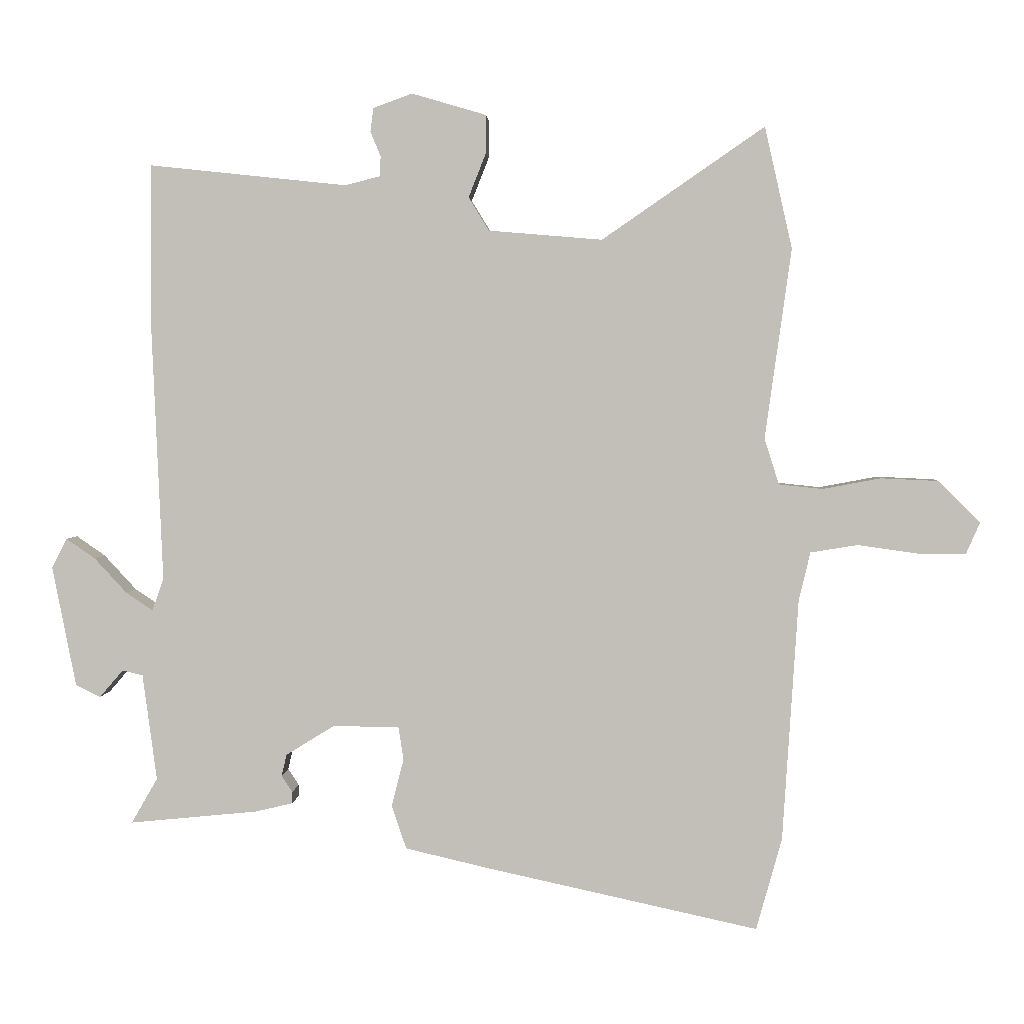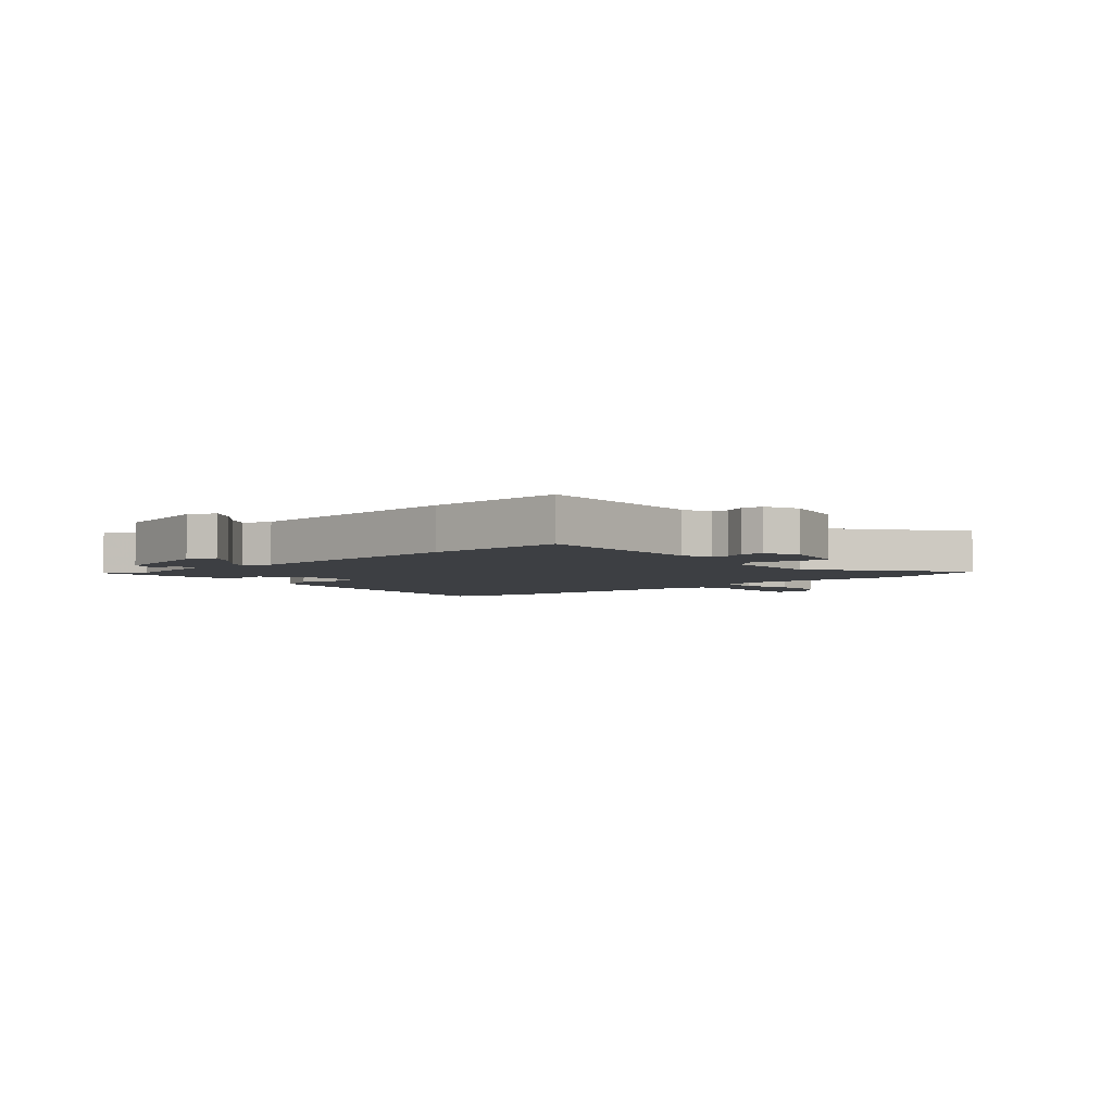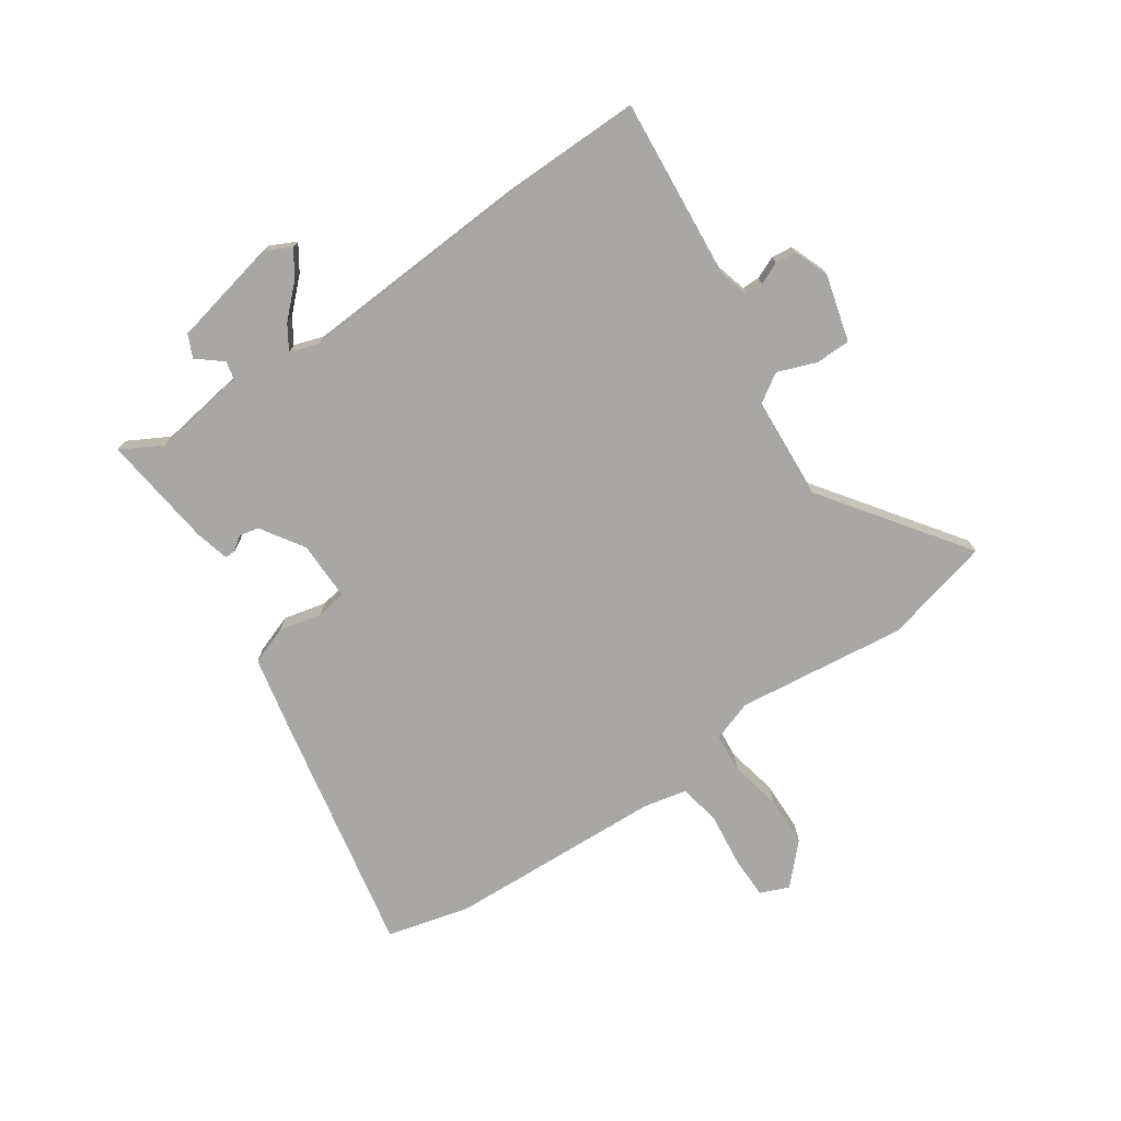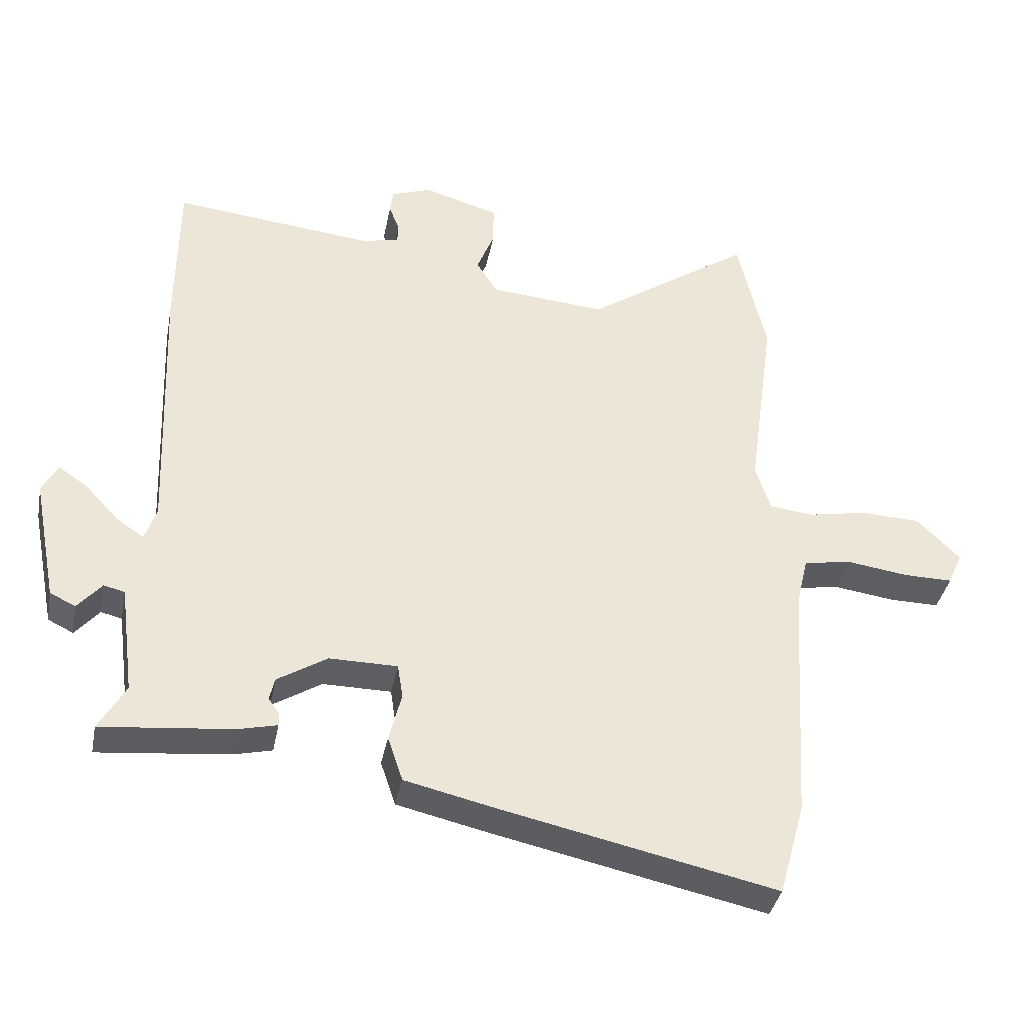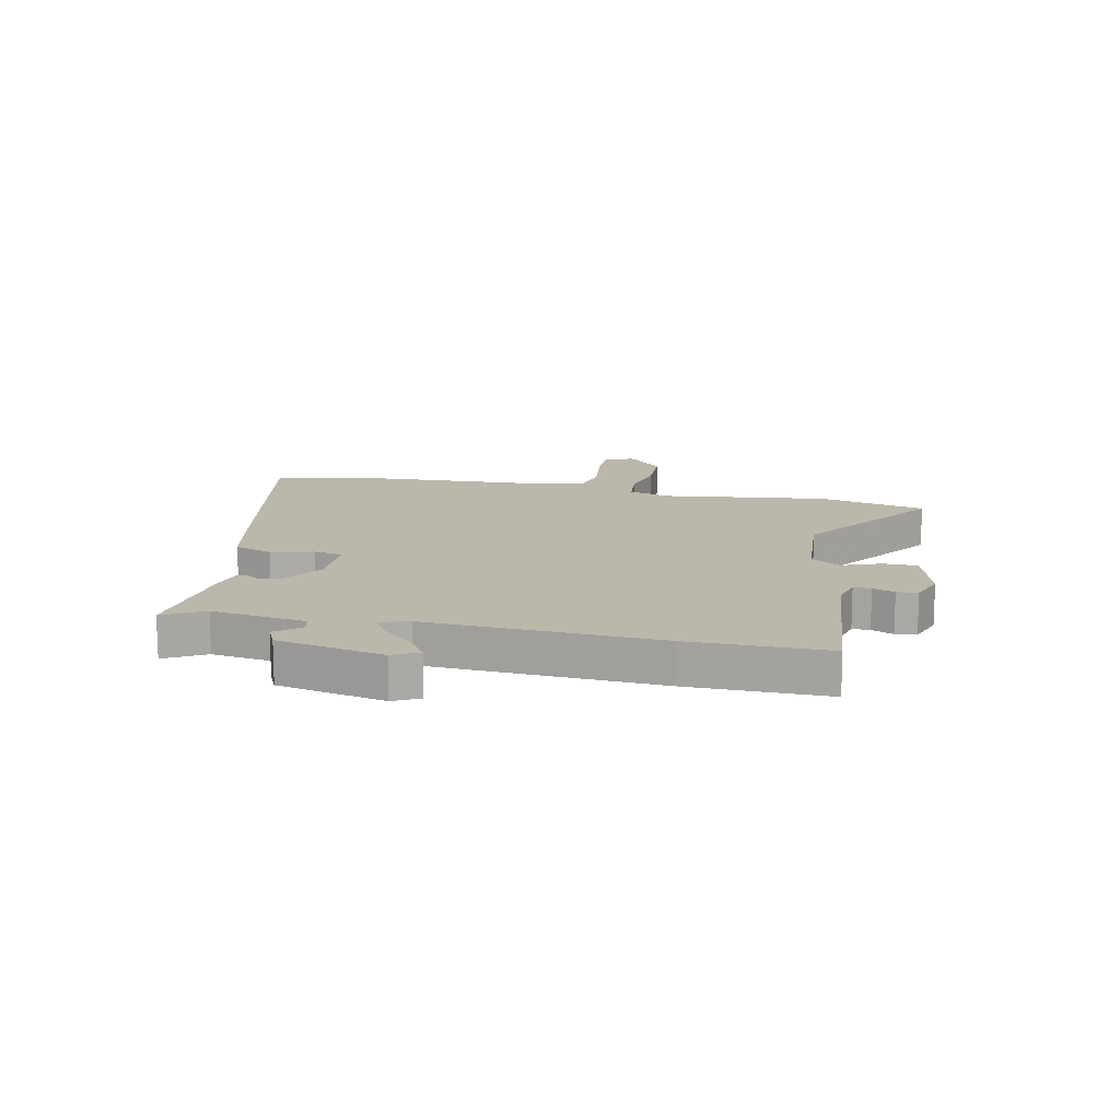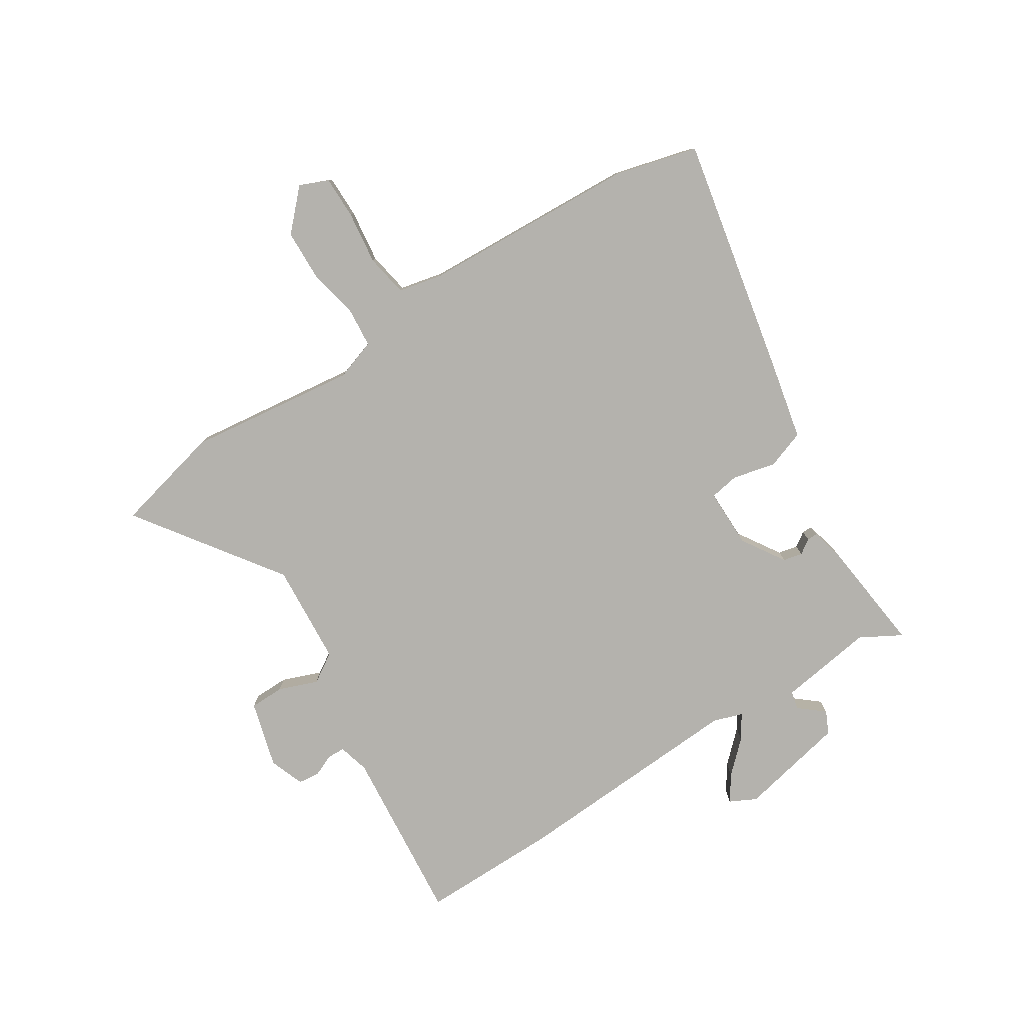
<metadata>
{"format":"obj","ext":"obj","renderer":"f3d","projection":"perspective","resolution":1024,"background":"white","views":[{"elev":3.0,"azim":3.3,"up":"+Z"},{"elev":-3.8,"azim":-46.0,"up":"+Y"},{"elev":-74.5,"azim":-54.6,"up":"+Y"},{"elev":-37.6,"azim":-10.9,"up":"+Z"},{"elev":14.2,"azim":-77.3,"up":"+Y"},{"elev":-79.5,"azim":123.3,"up":"+Y"}]}
</metadata>
<code>
v -0.538 0.07 -0.473
v -0.497 0.07 -0.402
v -0.519 0.07 -0.235
v -0.551 0.07 -0.227
v -0.588 0.07 -0.27
v -0.627 0.07 -0.251
v -0.664 0.07 -0.062
v -0.64 0.07 -0.016
v -0.595 0.07 -0.047
v -0.544 0.07 -0.102
v -0.502 0.07 -0.13
v -0.484 0.07 -0.079
v -0.501 0.07 0.333
v -0.499 0.07 0.578
v -0.189 0.07 0.545
v -0.134 0.07 0.559
v -0.133 0.07 0.59
v -0.149 0.07 0.629
v -0.144 0.07 0.666
v -0.083 0.07 0.688
v 0.033 0.07 0.654
v 0.033 0.07 0.593
v 0.006 0.07 0.525
v 0.038 0.07 0.473
v 0.216 0.07 0.458
v 0.47 0.07 0.633
v 0.513 0.07 0.443
v 0.472 0.07 0.146
v 0.495 0.07 0.074
v 0.563 0.07 0.067
v 0.654 0.07 0.084
v 0.743 0.07 0.08
v 0.809 0.07 0.015
v 0.787 0.07 -0.035
v 0.712 0.07 -0.034
v 0.619 0.07 -0.021
v 0.545 0.07 -0.033
v 0.527 0.07 -0.109
v 0.503 0.07 -0.489
v 0.463 0.07 -0.633
v 0.039 0.07 -0.541
v -0.095 0.07 -0.51
v -0.118 0.07 -0.442
v -0.099 0.07 -0.367
v -0.107 0.07 -0.315
v -0.211 0.07 -0.314
v -0.287 0.07 -0.361
v -0.295 0.07 -0.395
v -0.278 0.07 -0.421
v -0.278 0.07 -0.439
v -0.337 0.07 -0.453
v -0.538 0 -0.473
v -0.497 0 -0.402
v -0.519 0 -0.235
v -0.551 0 -0.227
v -0.588 0 -0.27
v -0.627 0 -0.251
v -0.664 0 -0.062
v -0.64 0 -0.016
v -0.595 0 -0.047
v -0.544 0 -0.102
v -0.502 0 -0.13
v -0.484 0 -0.079
v -0.501 0 0.333
v -0.499 0 0.578
v -0.189 0 0.545
v -0.134 0 0.559
v -0.133 0 0.59
v -0.149 0 0.629
v -0.144 0 0.666
v -0.083 0 0.688
v 0.033 0 0.654
v 0.033 0 0.593
v 0.006 0 0.525
v 0.038 0 0.473
v 0.216 0 0.458
v 0.47 0 0.633
v 0.513 0 0.443
v 0.472 0 0.146
v 0.495 0 0.074
v 0.563 0 0.067
v 0.654 0 0.084
v 0.743 0 0.08
v 0.809 0 0.015
v 0.787 0 -0.035
v 0.712 0 -0.034
v 0.619 0 -0.021
v 0.545 0 -0.033
v 0.527 0 -0.109
v 0.503 0 -0.489
v 0.463 0 -0.633
v 0.039 0 -0.541
v -0.095 0 -0.51
v -0.118 0 -0.442
v -0.099 0 -0.367
v -0.107 0 -0.315
v -0.211 0 -0.314
v -0.287 0 -0.361
v -0.295 0 -0.395
v -0.278 0 -0.421
v -0.278 0 -0.439
v -0.337 0 -0.453
f 48 49 50 51
f 47 48 51 1
f 46 47 1 2
f 41 42 43 44
f 41 44 45
f 38 39 40 41
f 37 38 41 45
f 33 34 35 36
f 33 36 37
f 30 31 32 33
f 29 30 33 37
f 25 26 27 28
f 24 25 28 29
f 20 21 22 23
f 18 19 20 23
f 17 18 23 24
f 16 17 24 29
f 12 13 14 15
f 11 12 15 16
f 7 8 9 10
f 7 10 11
f 4 5 6 7
f 3 4 7 11
f 46 2 3 11
f 29 37 45 46
f 11 16 29 46
f 102 101 100 99
f 52 102 99 98
f 53 52 98 97
f 95 94 93 92
f 96 95 92
f 92 91 90 89
f 96 92 89 88
f 87 86 85 84
f 88 87 84
f 84 83 82 81
f 88 84 81 80
f 79 78 77 76
f 80 79 76 75
f 74 73 72 71
f 74 71 70 69
f 75 74 69 68
f 80 75 68 67
f 66 65 64 63
f 67 66 63 62
f 61 60 59 58
f 62 61 58
f 58 57 56 55
f 62 58 55 54
f 62 54 53 97
f 97 96 88 80
f 97 80 67 62
f 1 52 53 2
f 2 53 54 3
f 3 54 55 4
f 4 55 56 5
f 5 56 57 6
f 6 57 58 7
f 7 58 59 8
f 8 59 60 9
f 9 60 61 10
f 10 61 62 11
f 11 62 63 12
f 12 63 64 13
f 13 64 65 14
f 14 65 66 15
f 15 66 67 16
f 16 67 68 17
f 17 68 69 18
f 18 69 70 19
f 19 70 71 20
f 20 71 72 21
f 21 72 73 22
f 22 73 74 23
f 23 74 75 24
f 24 75 76 25
f 25 76 77 26
f 26 77 78 27
f 27 78 79 28
f 28 79 80 29
f 29 80 81 30
f 30 81 82 31
f 31 82 83 32
f 32 83 84 33
f 33 84 85 34
f 34 85 86 35
f 35 86 87 36
f 36 87 88 37
f 37 88 89 38
f 38 89 90 39
f 39 90 91 40
f 40 91 92 41
f 41 92 93 42
f 42 93 94 43
f 43 94 95 44
f 44 95 96 45
f 45 96 97 46
f 46 97 98 47
f 47 98 99 48
f 48 99 100 49
f 49 100 101 50
f 50 101 102 51
f 51 102 52 1

</code>
